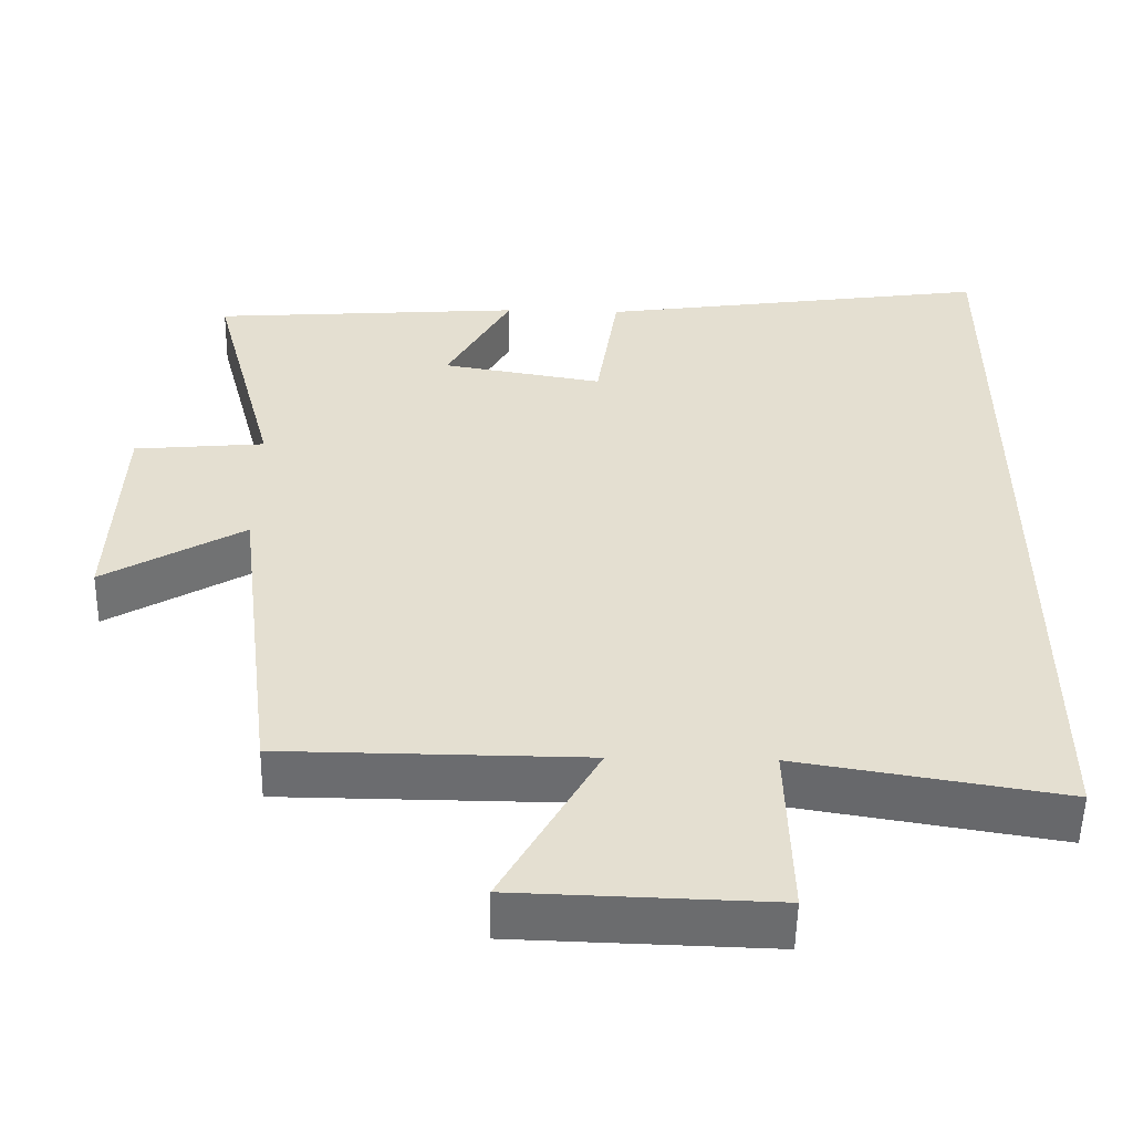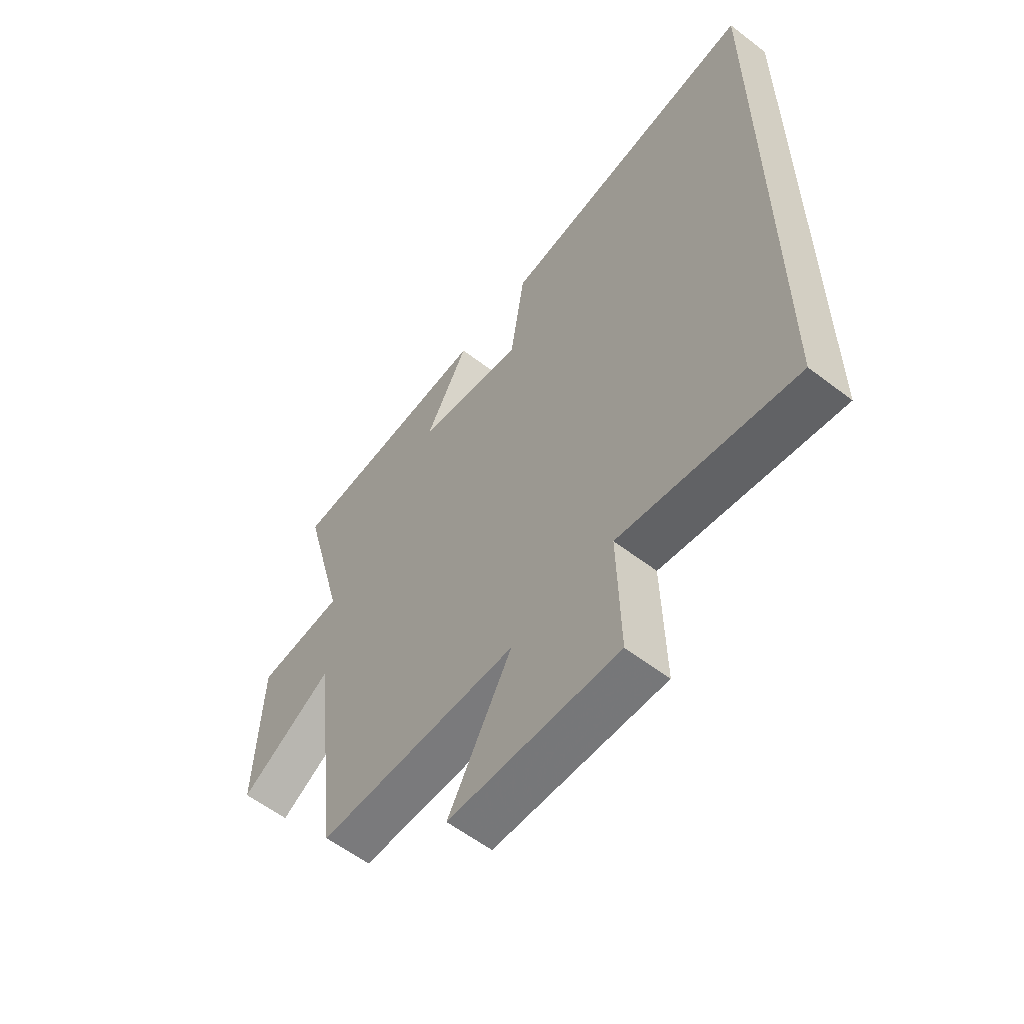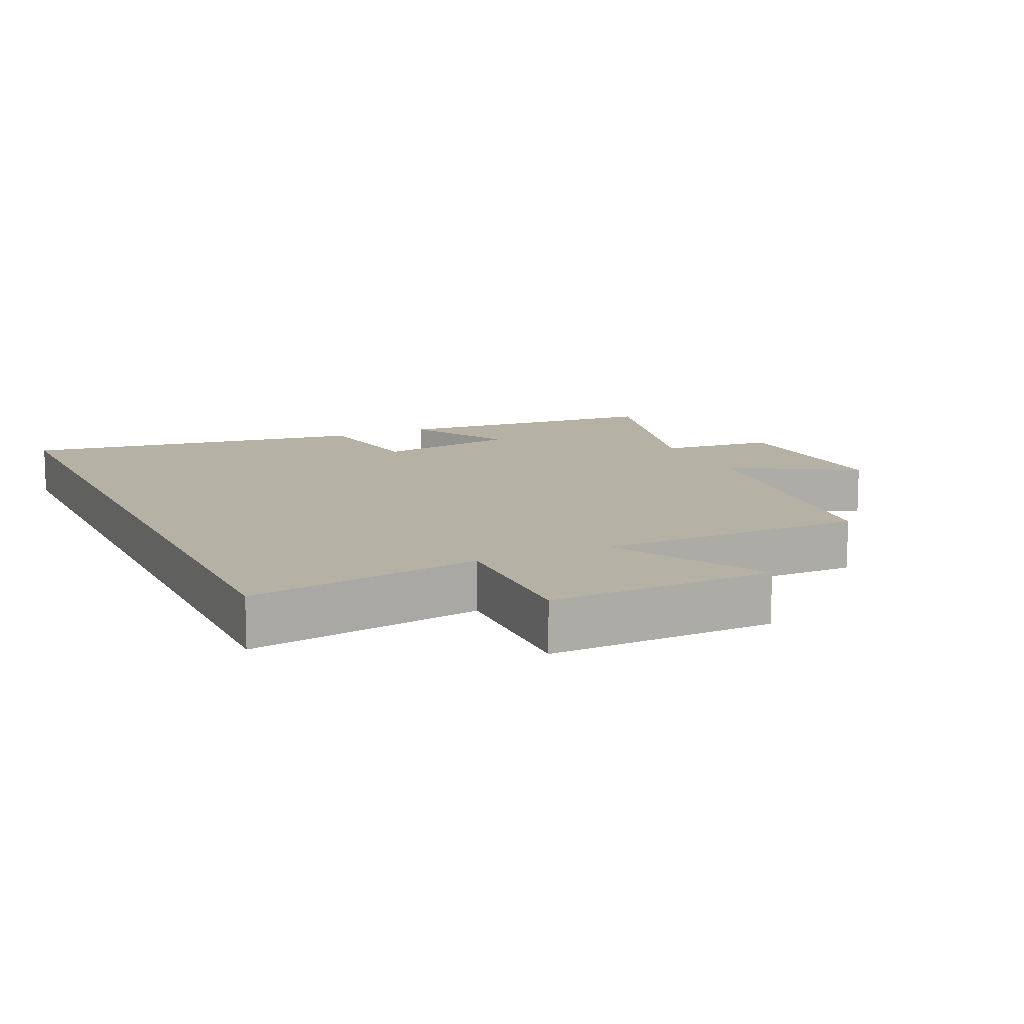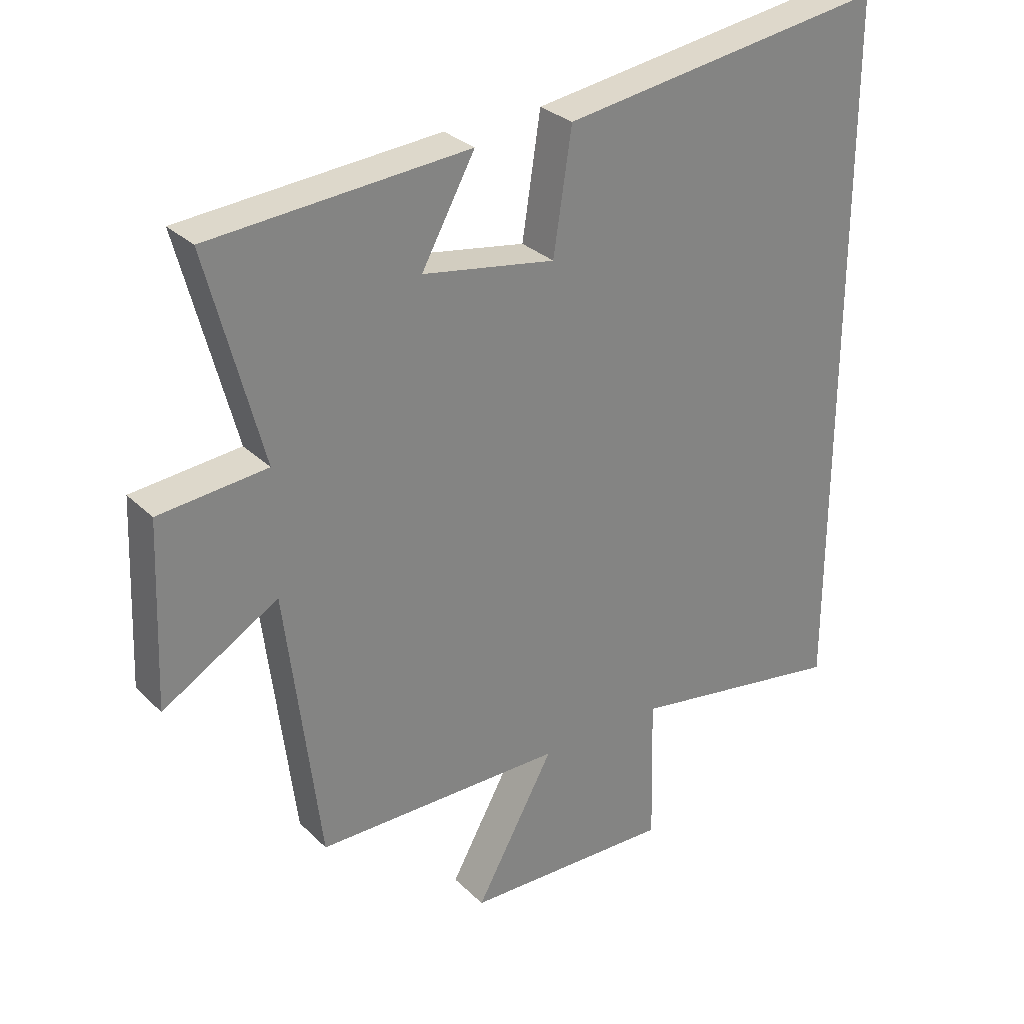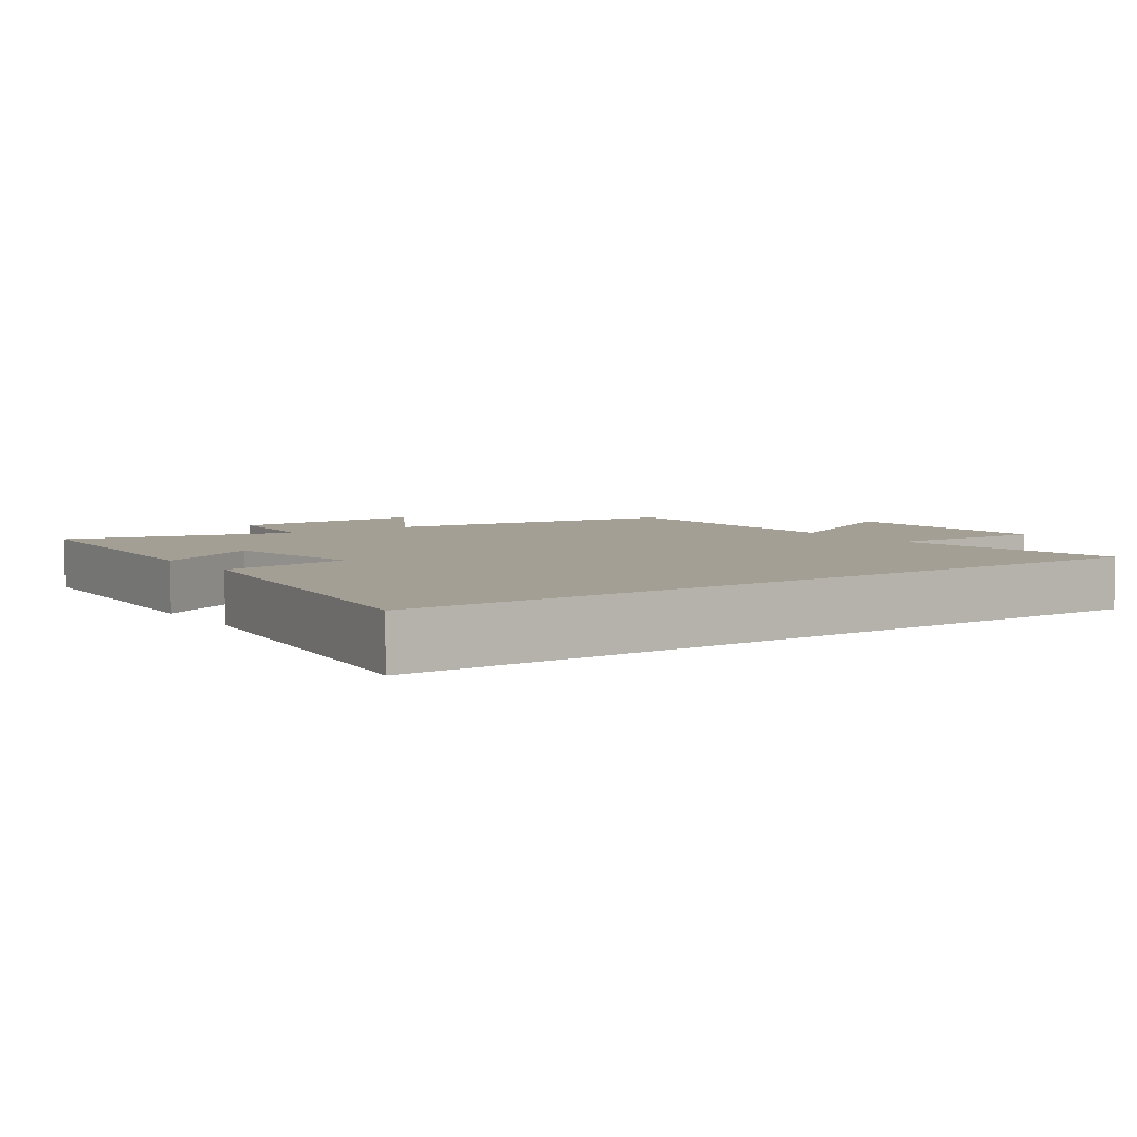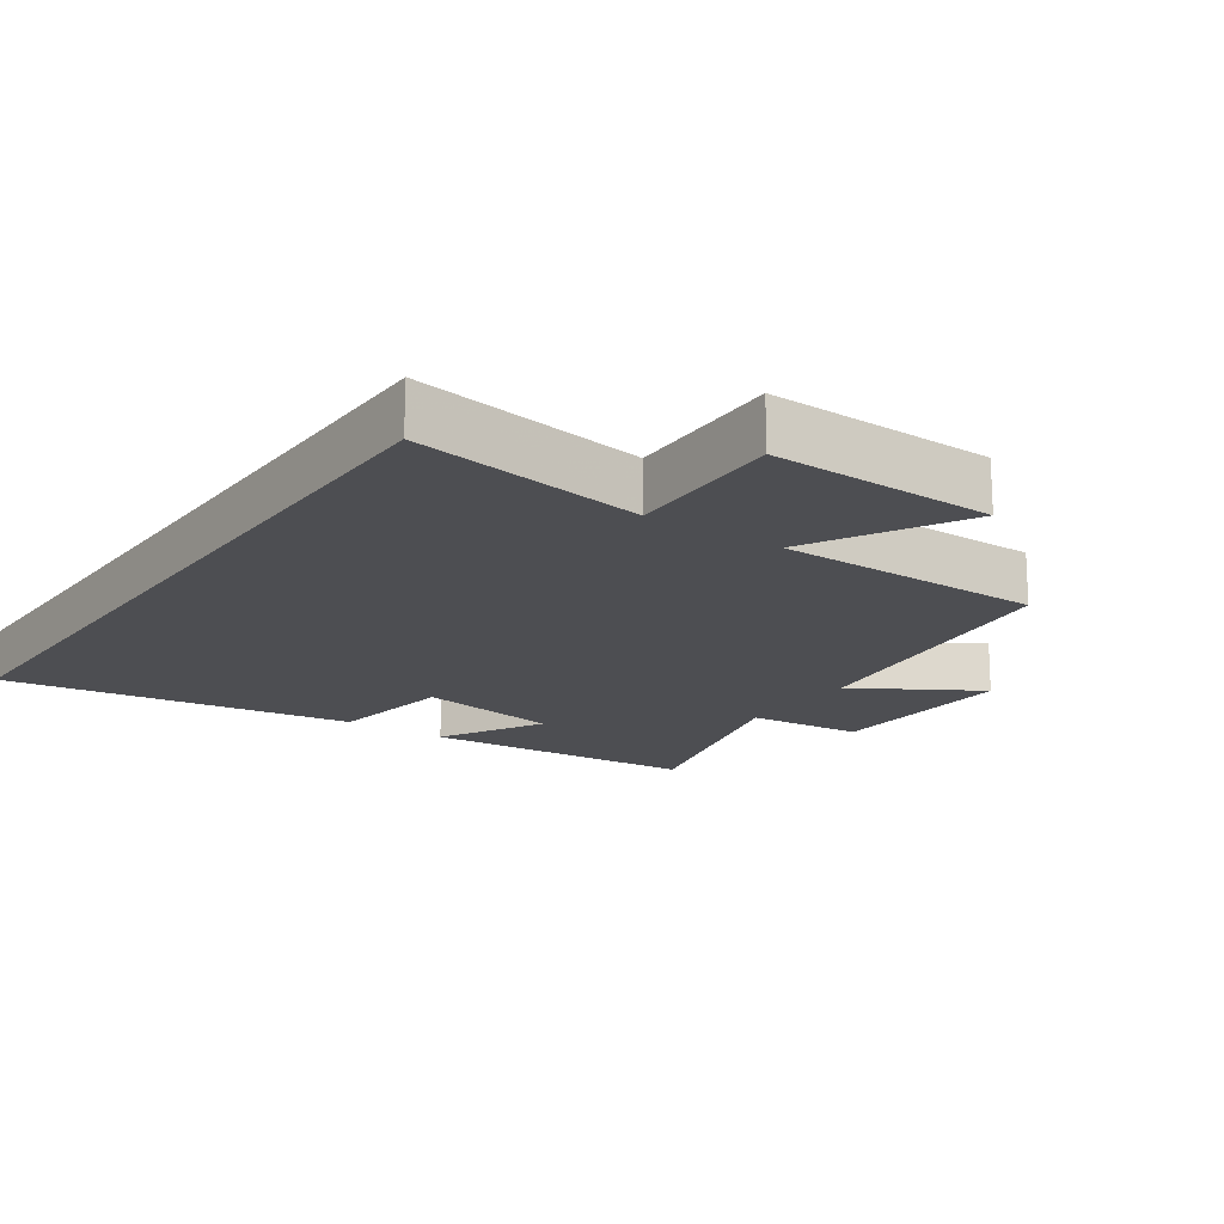
<metadata>
{"format":"obj","ext":"obj","renderer":"f3d","projection":"perspective","resolution":1024,"background":"white","views":[{"elev":-53.7,"azim":-1.1,"up":"+Z"},{"elev":-58.6,"azim":51.6,"up":"+Z"},{"elev":12.0,"azim":155.3,"up":"+Y"},{"elev":29.8,"azim":-36.0,"up":"+Z"},{"elev":5.3,"azim":54.8,"up":"+Y"},{"elev":-17.2,"azim":145.5,"up":"+Y"}]}
</metadata>
<code>
v 0.5 0.07 0.575
v 0.5 0.07 -0.557
v 0.153 0.07 -0.5
v 0.159 0.07 -0.737
v -0.175 0.07 -0.727
v -0.049 0.07 -0.5
v -0.446 0.07 -0.497
v -0.5 0.07 -0.059
v -0.684 0.07 -0.167
v -0.672 0.07 0.123
v -0.5 0.07 0.139
v -0.587 0.07 0.47
v -0.176 0.07 0.5
v -0.261 0.07 0.346
v -0.049 0.07 0.31
v -0.02 0.07 0.5
v 0.5 0 0.575
v 0.5 0 -0.557
v 0.153 0 -0.5
v 0.159 0 -0.737
v -0.175 0 -0.727
v -0.049 0 -0.5
v -0.446 0 -0.497
v -0.5 0 -0.059
v -0.684 0 -0.167
v -0.672 0 0.123
v -0.5 0 0.139
v -0.587 0 0.47
v -0.176 0 0.5
v -0.261 0 0.346
v -0.049 0 0.31
v -0.02 0 0.5
f 15 16 1 2
f 14 15 2 3
f 11 12 13 14
f 11 14 3 4
f 8 9 10 11
f 6 7 8 11
f 6 11 4
f 4 5 6
f 18 17 32 31
f 19 18 31 30
f 30 29 28 27
f 20 19 30 27
f 27 26 25 24
f 27 24 23 22
f 20 27 22
f 22 21 20
f 1 17 18 2
f 2 18 19 3
f 3 19 20 4
f 4 20 21 5
f 5 21 22 6
f 6 22 23 7
f 7 23 24 8
f 8 24 25 9
f 9 25 26 10
f 10 26 27 11
f 11 27 28 12
f 12 28 29 13
f 13 29 30 14
f 14 30 31 15
f 15 31 32 16
f 16 32 17 1

</code>
